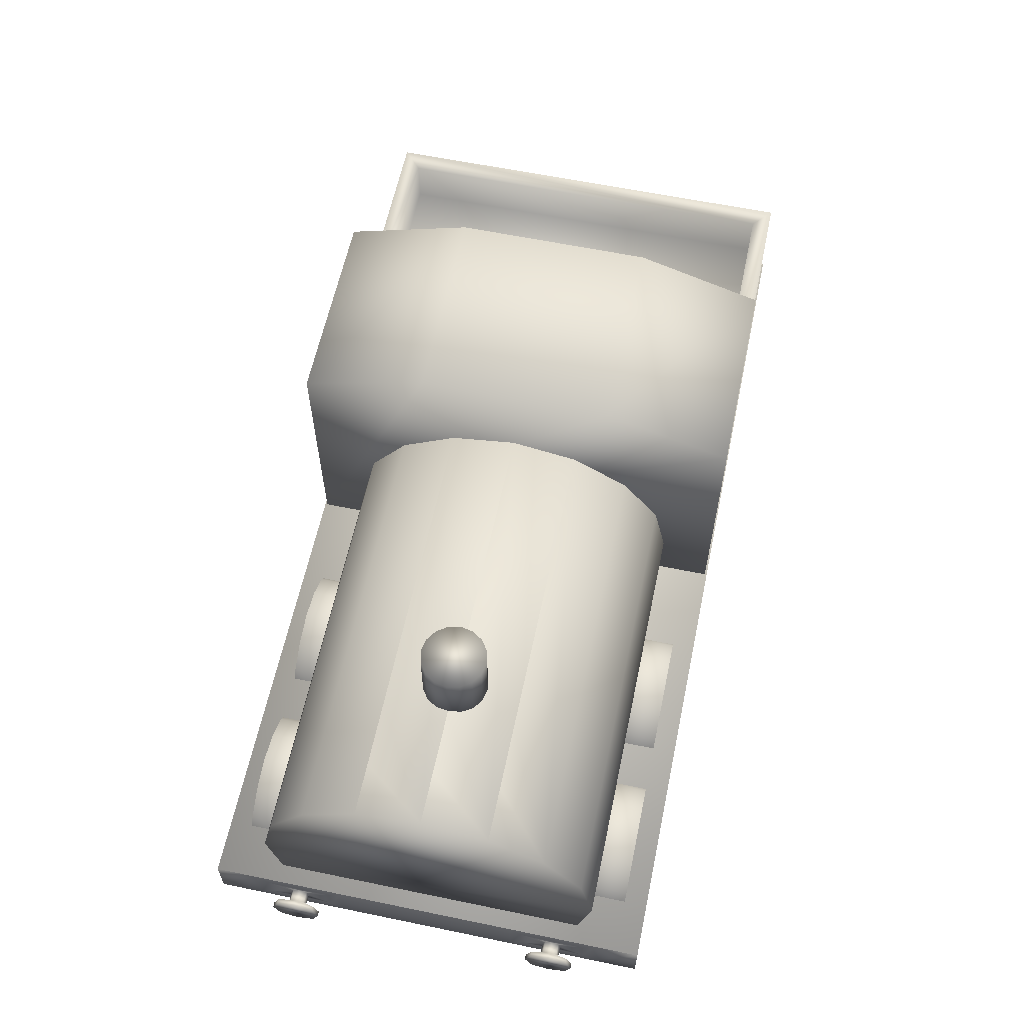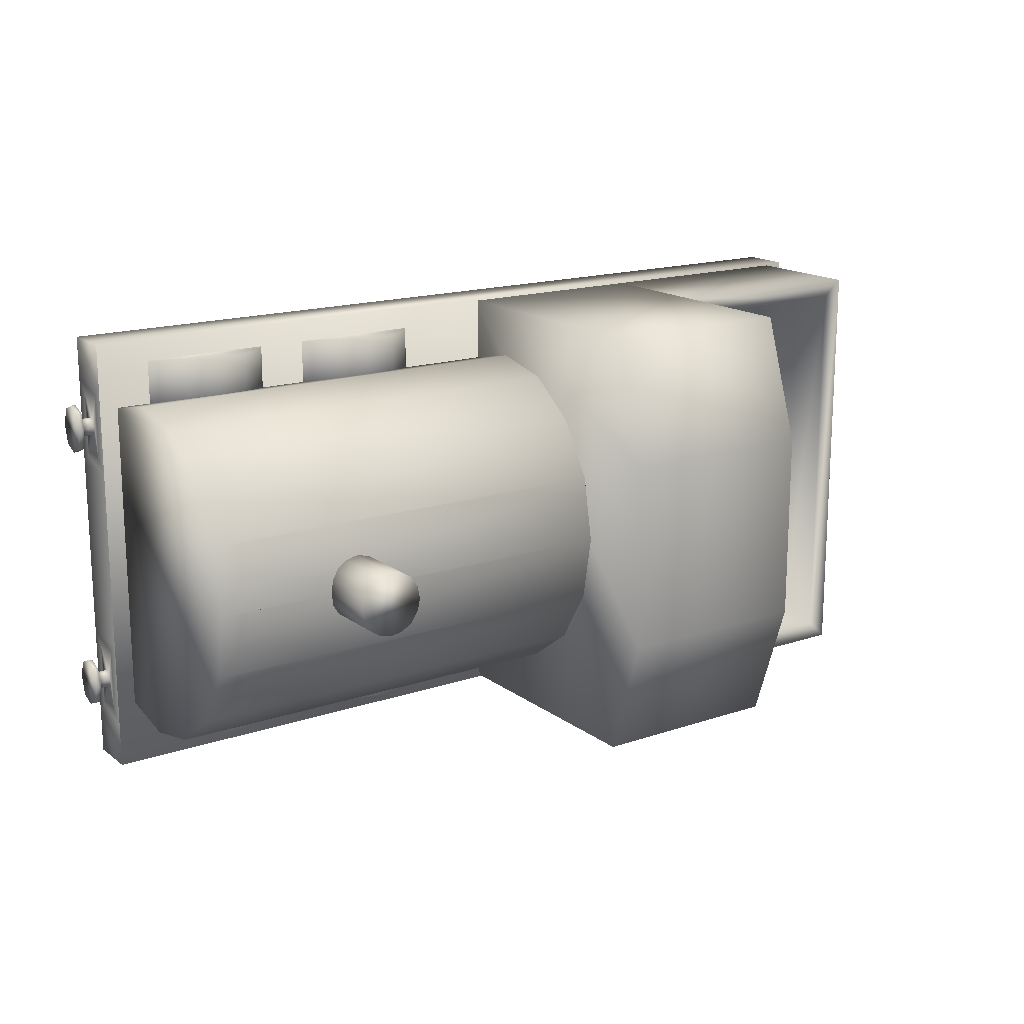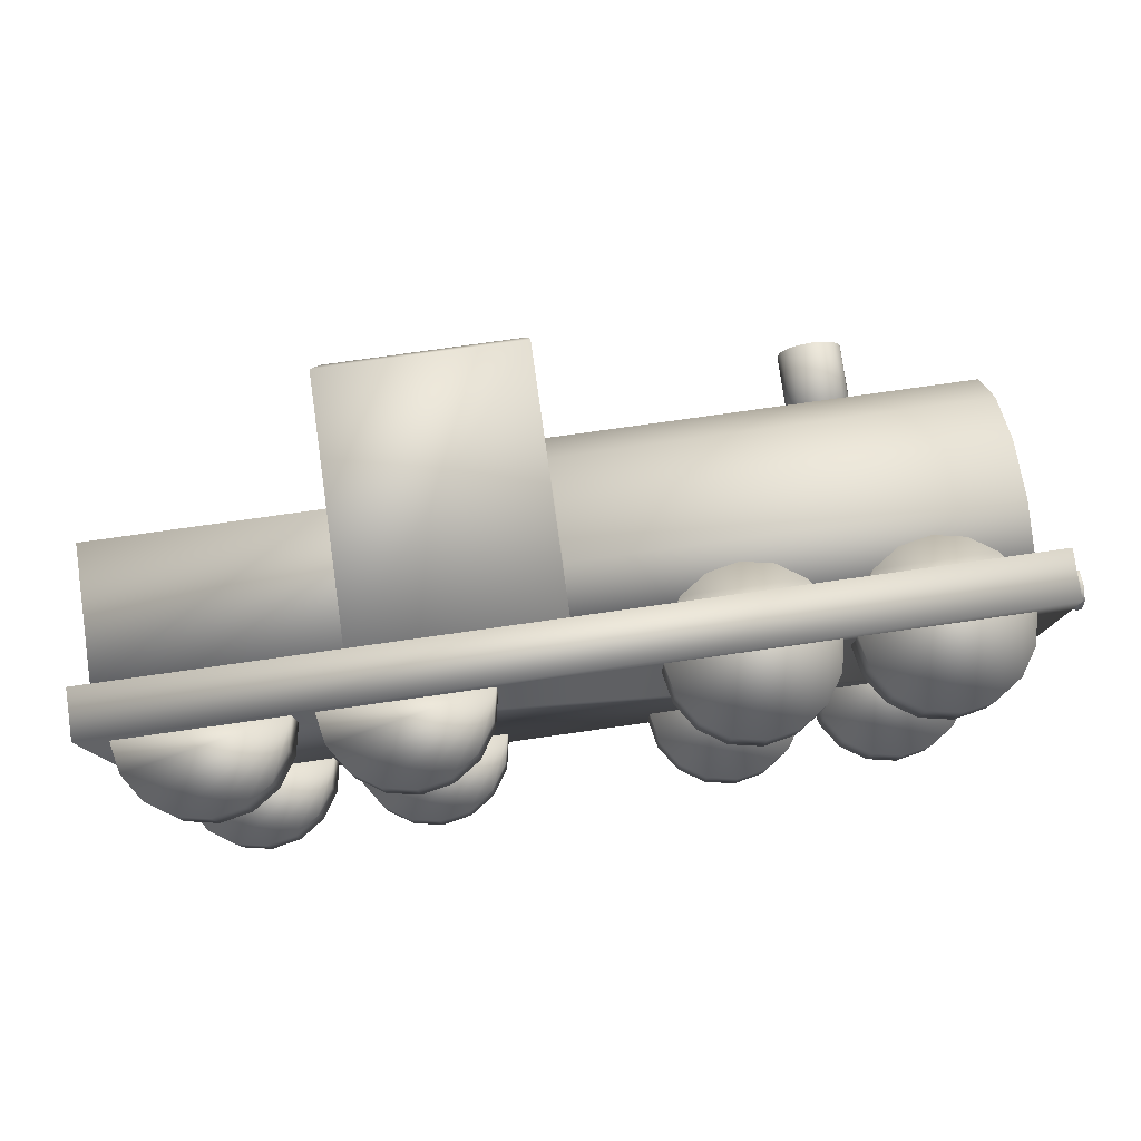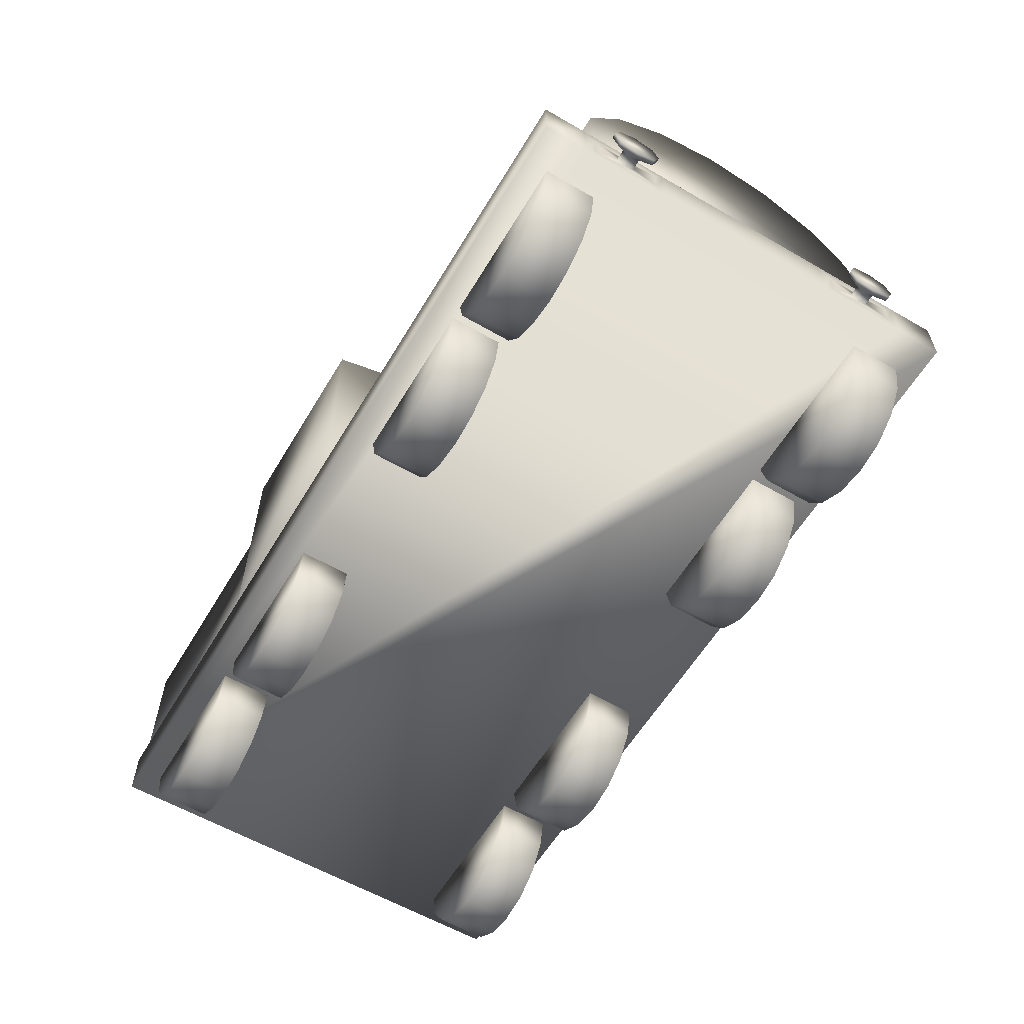
<metadata>
{"format":"obj","ext":"obj","renderer":"f3d","projection":"perspective","resolution":1024,"background":"white","views":[{"elev":60.9,"azim":101.9,"up":"+Y"},{"elev":16.5,"azim":145.5,"up":"+Z"},{"elev":78.9,"azim":-8.0,"up":"+Z"},{"elev":-59.4,"azim":59.2,"up":"+Y"}]}
</metadata>
<code>
o wheels
v 1.839 0.3616 0.6716
v 1.812 0.5001 0.6716
v 1.733 0.6176 0.6716
v 1.616 0.696 0.6716
v 1.477 0.7236 0.6716
v 1.339 0.696 0.6716
v 1.221 0.6176 0.6716
v 1.143 0.5001 0.6716
v 1.115 0.3616 0.6716
v 1.143 0.2231 0.6716
v 1.221 0.1056 0.6716
v 1.339 0.02714 0.6716
v 1.477 -0.0004111 0.6716
v 1.616 0.02714 0.6716
v 1.733 0.1056 0.6716
v 1.812 0.2231 0.6716
v 1.839 0.3616 0.9
v 1.812 0.5001 0.9
v 1.733 0.6176 0.9
v 1.616 0.696 0.9
v 1.477 0.7236 0.9
v 1.339 0.696 0.9
v 1.221 0.6176 0.9
v 1.143 0.5001 0.9
v 1.115 0.3616 0.9
v 1.143 0.2231 0.9
v 1.221 0.1056 0.9
v 1.339 0.02714 0.9
v 1.477 -0.0004111 0.9
v 1.616 0.02714 0.9
v 1.733 0.1056 0.9
v 1.812 0.2231 0.9
v -0.3349 0.3593 -0.8964
v -1.059 0.3593 -0.8964
v -1.031 0.2208 -0.8964
v -0.9529 0.1033 -0.8964
v -0.8354 0.02487 -0.8964
v -0.6969 -0.002687 -0.8964
v -0.5584 0.02487 -0.8964
v -0.4409 0.1033 -0.8964
v -0.3624 0.2208 -0.8964
v -0.3349 0.3593 -0.6698
v -1.059 0.3593 -0.6698
v -1.031 0.2208 -0.6698
v -0.9529 0.1033 -0.6698
v -0.8354 0.02487 -0.6698
v -0.6969 -0.002687 -0.6698
v -0.5584 0.02487 -0.6698
v -0.4409 0.1033 -0.6698
v -0.3624 0.2208 -0.6698
v -1.15 0.3593 -0.8951
v -1.874 0.3593 -0.8951
v -1.846 0.2208 -0.8951
v -1.768 0.1033 -0.8951
v -1.65 0.02487 -0.8951
v -1.512 -0.002687 -0.8951
v -1.373 0.02487 -0.8951
v -1.256 0.1033 -0.8951
v -1.177 0.2208 -0.8951
v -1.15 0.3593 -0.6684
v -1.874 0.3593 -0.6684
v -1.846 0.2208 -0.6684
v -1.768 0.1033 -0.6684
v -1.65 0.02487 -0.6684
v -1.512 -0.002687 -0.6684
v -1.373 0.02487 -0.6684
v -1.256 0.1033 -0.6684
v -1.177 0.2208 -0.6684
v -1.15 0.3593 0.6716
v -1.874 0.3593 0.6716
v -1.846 0.2208 0.6716
v -1.768 0.1033 0.6716
v -1.65 0.02487 0.6716
v -1.512 -0.002687 0.6716
v -1.373 0.02487 0.6716
v -1.256 0.1033 0.6716
v -1.177 0.2208 0.6716
v -1.15 0.3593 0.9
v -1.874 0.3593 0.9
v -1.846 0.2208 0.9
v -1.768 0.1033 0.9
v -1.65 0.02487 0.9
v -1.512 -0.002687 0.9
v -1.373 0.02487 0.9
v -1.256 0.1033 0.9
v -1.177 0.2208 0.9
v -0.3349 0.3593 0.6716
v -1.059 0.3593 0.6716
v -1.031 0.2208 0.6716
v -0.9529 0.1033 0.6716
v -0.8354 0.02487 0.6716
v -0.6969 -0.002687 0.6716
v -0.5584 0.02487 0.6716
v -0.4409 0.1033 0.6716
v -0.3624 0.2208 0.6716
v -0.3349 0.3593 0.9
v -1.059 0.3593 0.9
v -1.031 0.2208 0.9
v -0.9529 0.1033 0.9
v -0.8354 0.02487 0.9
v -0.6969 -0.002687 0.9
v -0.5584 0.02487 0.9
v -0.4409 0.1033 0.9
v -0.3624 0.2208 0.9
v 1.059 0.3616 -0.8982
v 1.031 0.5001 -0.8982
v 0.9529 0.6176 -0.8982
v 0.8354 0.696 -0.8982
v 0.6969 0.7236 -0.8982
v 0.5584 0.696 -0.8982
v 0.4409 0.6176 -0.8982
v 0.3624 0.5001 -0.8982
v 0.3349 0.3616 -0.8982
v 0.3624 0.2231 -0.8982
v 0.4409 0.1056 -0.8982
v 0.5584 0.02714 -0.8982
v 0.6969 -0.0004111 -0.8982
v 0.8354 0.02714 -0.8982
v 0.9529 0.1056 -0.8982
v 1.031 0.2231 -0.8982
v 1.059 0.3616 -0.6716
v 1.031 0.5001 -0.6716
v 0.9529 0.6176 -0.6716
v 0.8354 0.696 -0.6716
v 0.6969 0.7236 -0.6716
v 0.5584 0.696 -0.6716
v 0.4409 0.6176 -0.6716
v 0.3624 0.5001 -0.6716
v 0.3349 0.3616 -0.6716
v 0.3624 0.2231 -0.6716
v 0.4409 0.1056 -0.6716
v 0.5584 0.02714 -0.6716
v 0.6969 -0.0004111 -0.6716
v 0.8354 0.02714 -0.6716
v 0.9529 0.1056 -0.6716
v 1.031 0.2231 -0.6716
v 1.059 0.3616 0.6716
v 1.031 0.5001 0.6716
v 0.9529 0.6176 0.6716
v 0.8354 0.696 0.6716
v 0.6969 0.7236 0.6716
v 0.5584 0.696 0.6716
v 0.4409 0.6176 0.6716
v 0.3624 0.5001 0.6716
v 0.3349 0.3616 0.6716
v 0.3624 0.2231 0.6716
v 0.4409 0.1056 0.6716
v 0.5584 0.02714 0.6716
v 0.6969 -0.0004111 0.6716
v 0.8354 0.02714 0.6716
v 0.9529 0.1056 0.6716
v 1.031 0.2231 0.6716
v 1.059 0.3616 0.9
v 1.031 0.5001 0.9
v 0.9529 0.6176 0.9
v 0.8354 0.696 0.9
v 0.6969 0.7236 0.9
v 0.5584 0.696 0.9
v 0.4409 0.6176 0.9
v 0.3624 0.5001 0.9
v 0.3349 0.3616 0.9
v 0.3624 0.2231 0.9
v 0.4409 0.1056 0.9
v 0.5584 0.02714 0.9
v 0.6969 -0.0004111 0.9
v 0.8354 0.02714 0.9
v 0.9529 0.1056 0.9
v 1.031 0.2231 0.9
v 1.839 0.3616 -0.8982
v 1.812 0.5001 -0.8982
v 1.733 0.6176 -0.8982
v 1.616 0.696 -0.8982
v 1.477 0.7236 -0.8982
v 1.339 0.696 -0.8982
v 1.221 0.6176 -0.8982
v 1.143 0.5001 -0.8982
v 1.115 0.3616 -0.8982
v 1.143 0.2231 -0.8982
v 1.221 0.1056 -0.8982
v 1.339 0.02714 -0.8982
v 1.477 -0.0004111 -0.8982
v 1.616 0.02714 -0.8982
v 1.733 0.1056 -0.8982
v 1.812 0.2231 -0.8982
v 1.839 0.3616 -0.6716
v 1.812 0.5001 -0.6716
v 1.733 0.6176 -0.6716
v 1.616 0.696 -0.6716
v 1.477 0.7236 -0.6716
v 1.339 0.696 -0.6716
v 1.221 0.6176 -0.6716
v 1.143 0.5001 -0.6716
v 1.115 0.3616 -0.6716
v 1.143 0.2231 -0.6716
v 1.221 0.1056 -0.6716
v 1.339 0.02714 -0.6716
v 1.477 -0.0004111 -0.6716
v 1.616 0.02714 -0.6716
v 1.733 0.1056 -0.6716
v 1.812 0.2231 -0.6716
g wheels_wheels_auv
f 1 16 15 14 13 12 11 10 9 8 7 6 5 4 3 2
f 1 17 32 16
f 2 18 17 1
f 3 19 18 2
f 4 20 19 3
f 5 21 20 4
f 6 22 21 5
f 7 23 22 6
f 8 24 23 7
f 9 25 24 8
f 10 26 25 9
f 11 27 26 10
f 12 28 27 11
f 13 29 28 12
f 14 30 29 13
f 15 31 30 14
f 16 32 31 15
f 18 24 25 26 27 28 29 30 31 32 17
f 19 20 21 22 23 24 18
f 33 34 43 42
f 33 42 50 41
f 35 44 43 34
f 36 45 44 35
f 37 46 45 36
f 38 47 46 37
f 39 48 47 38
f 40 49 48 39
f 41 40 39 38 37 36 35 34 33
f 41 50 49 40
f 42 43 44 45 46 47 48 49 50
f 51 52 61 60
f 51 60 68 59
f 53 62 61 52
f 54 63 62 53
f 55 64 63 54
f 56 65 64 55
f 57 66 65 56
f 58 67 66 57
f 59 58 57 56 55 54 53 52 51
f 59 68 67 58
f 60 61 62 63 64 65 66 67 68
f 69 70 79 78
f 69 78 86 77
f 71 80 79 70
f 72 81 80 71
f 73 82 81 72
f 74 83 82 73
f 75 84 83 74
f 76 85 84 75
f 77 76 75 74 73 72 71 70 69
f 77 86 85 76
f 78 79 80 81 82 83 84 85 86
f 87 88 97 96
f 87 96 104 95
f 89 98 97 88
f 90 99 98 89
f 91 100 99 90
f 92 101 100 91
f 93 102 101 92
f 94 103 102 93
f 95 94 93 92 91 90 89 88 87
f 95 104 103 94
f 96 97 98 99 100 101 102 103 104
f 105 120 119 118 117 116 115 114 113 112 106
f 105 121 136 120
f 106 112 111 110 109 108 107
f 106 122 121 105
f 107 123 122 106
f 108 124 123 107
f 109 125 124 108
f 110 126 125 109
f 111 127 126 110
f 112 128 127 111
f 113 129 128 112
f 114 130 129 113
f 115 131 130 114
f 116 132 131 115
f 117 133 132 116
f 118 134 133 117
f 119 135 134 118
f 120 136 135 119
f 122 123 124 125 126 127 128 129 130 131 132 133 134 135 136 121
f 137 152 151 150 149 148 147 146 145 144 143 142 141 140 139 138
f 137 153 168 152
f 138 154 153 137
f 139 155 154 138
f 140 156 155 139
f 141 157 156 140
f 142 158 157 141
f 143 159 158 142
f 144 160 159 143
f 145 161 160 144
f 146 162 161 145
f 147 163 162 146
f 148 164 163 147
f 149 165 164 148
f 150 166 165 149
f 151 167 166 150
f 152 168 167 151
f 154 160 161 162 163 164 165 166 167 168 153
f 155 156 157 158 159 160 154
f 169 184 183 182 181 180 179 178 177 176 170
f 169 185 200 184
f 170 176 175 174 173 172 171
f 170 186 185 169
f 171 187 186 170
f 172 188 187 171
f 173 189 188 172
f 174 190 189 173
f 175 191 190 174
f 176 192 191 175
f 177 193 192 176
f 178 194 193 177
f 179 195 194 178
f 180 196 195 179
f 181 197 196 180
f 182 198 197 181
f 183 199 198 182
f 184 200 199 183
f 186 187 188 189 190 191 192 193 194 195 196 197 198 199 200 185
o funnel
v 1.394 1.802 -2.97e-18
v 1.383 1.802 0.05511
v 1.352 1.802 0.1018
v 1.305 1.802 0.133
v 1.25 1.802 0.144
v 1.195 1.802 0.133
v 1.148 1.802 0.1018
v 1.117 1.802 0.05511
v 1.106 1.802 1.467e-17
v 1.117 1.802 -0.05511
v 1.148 1.802 -0.1018
v 1.195 1.802 -0.133
v 1.25 1.802 -0.144
v 1.305 1.802 -0.133
v 1.352 1.802 -0.1018
v 1.383 1.802 -0.05511
v 1.394 1.514 -2.97e-18
v 1.383 1.514 0.05511
v 1.352 1.514 0.1018
v 1.305 1.514 0.133
v 1.25 1.514 0.144
v 1.195 1.514 0.133
v 1.148 1.514 0.1018
v 1.117 1.514 0.05511
v 1.106 1.514 1.467e-17
v 1.117 1.514 -0.05511
v 1.148 1.514 -0.1018
v 1.195 1.514 -0.133
v 1.25 1.514 -0.144
v 1.305 1.514 -0.133
v 1.352 1.514 -0.1018
v 1.383 1.514 -0.05511
g funnel_funnel_auv
f 201 216 215 214 213 212 211 210 209 208 207 206 205 204 203 202
f 201 217 232 216
f 202 218 217 201
f 203 219 218 202
f 204 220 219 203
f 205 221 220 204
f 206 222 221 205
f 207 223 222 206
f 208 224 223 207
f 209 225 224 208
f 210 226 225 209
f 211 227 226 210
f 212 228 227 211
f 213 229 228 212
f 214 230 229 213
f 215 231 230 214
f 216 232 231 215
f 218 219 220 221 222 223 224 225 226 227 228 229 230 231 232 217
o boiler
v 1.918 0.5734 0.704
v 1.918 0.843 0.762
v 1.918 1.113 0.704
v 1.918 1.341 0.5388
v 1.918 1.494 0.2916
v 1.918 1.547 1.154e-16
v 1.918 1.494 -0.2916
v 1.918 1.341 -0.5388
v 1.918 1.113 -0.704
v 1.918 0.843 -0.762
v 1.918 0.5734 -0.704
v 0.002481 0.5734 0.704
v 0.002481 0.843 0.762
v 0.002481 1.113 0.704
v 0.002481 1.341 0.5388
v 0.002481 1.494 0.2916
v 0.002481 1.547 1.154e-16
v 0.002481 1.494 -0.2916
v 0.002481 1.341 -0.5388
v 0.002481 1.113 -0.704
v 0.002481 0.843 -0.762
v 0.002481 0.5734 -0.704
v 1.688 1.494 0.2916
v 1.398 1.494 0.2916
v 1.688 1.547 1.154e-16
v 1.398 1.547 1.154e-16
v 1.676 1.494 -0.2916
v 1.389 1.494 -0.2916
g boiler_boiler_auv
f 233 243 242 241 240 239 238 237 236 235 234
f 234 245 244 233
f 235 246 245 234
f 236 247 246 235
f 237 255 256 248 247 236
f 238 257 258 249 248 256 255 237
f 239 259 260 250 249 258 257 238
f 240 251 250 260 259 239
f 241 252 251 240
f 242 253 252 241
f 243 254 253 242
f 244 254 243 233
f 245 246 247 248 249 250 251 252 253 254 244
o cab
v -0.9087 0.566 0.9905
v -0.9087 1.728 0.9905
v -0.008683 1.728 0.9905
v -0.008683 0.566 0.9905
v -0.9087 0.566 -0.9905
v -0.9087 1.728 -0.9905
v -0.008683 1.728 -0.9905
v -0.008683 0.566 -0.9905
v -0.9087 1.914 0.4298
v -0.9087 1.914 -0.4312
v -0.008683 1.914 0.4298
v -0.008683 1.914 -0.4312
v -0.9087 1.147 0.9905
v -0.9087 1.147 -0.9905
v -1.908 0.566 0.9905
v -1.908 1.147 0.9905
v -1.908 1.147 -0.9905
v -1.908 0.566 -0.9905
v -1.825 1.134 -0.9076
v -1.825 1.134 0.9076
v -0.9916 1.134 0.9076
v -0.9916 1.134 -0.9076
v -1.825 0.9124 -0.9076
v -1.825 0.9124 0.9076
v -0.9916 0.9124 0.9076
v -0.9916 0.9124 -0.9076
g cab_cab_auv
f 261 264 263 262 273
f 261 265 268 264
f 261 275 278 265
f 263 271 269 262
f 264 268 267 272 271 263
f 265 278 277 274
f 266 270 272 267
f 269 270 266 274 273 262
f 269 271 272 270
f 273 276 275 261
f 273 281 280 276
f 274 266 267 268 265
f 274 282 281 273
f 276 277 278 275
f 276 280 279 277
f 277 279 282 274
f 279 283 286 282
f 280 284 283 279
f 281 285 284 280
f 282 286 285 281
f 284 285 286 283
o base
v -2 0.357 1
v -2 0.576 1
v 2 0.576 1
v 2 0.357 1
v -2 0.357 -1
v -2 0.576 -1
v 2 0.576 -1
v 2 0.357 -1
v 2 0.576 0.8094
v 2 0.576 0.4094
v 2 0.576 -0.4002
v 2 0.576 -0.8002
v 2 0.357 0.8094
v 2 0.357 0.4094
v 2 0.357 -0.4002
v 2 0.357 -0.8002
v 2 0.4071 0.4595
v 2 0.5258 0.4595
v 2 0.5258 0.7592
v 2 0.4071 0.7592
v 2 0.4071 -0.7501
v 2 0.5258 -0.7501
v 2 0.5258 -0.4504
v 2 0.4071 -0.4504
v 2 0.442 0.5785
v 2 0.491 0.5785
v 2 0.491 0.6402
v 2 0.442 0.6402
v 2 0.442 -0.6311
v 2 0.491 -0.6311
v 2 0.491 -0.5694
v 2 0.442 -0.5694
v 2 0.4665 -0.6414
v 2 0.4991 -0.6002
v 2 0.4665 -0.5591
v 2 0.4338 -0.6002
v 2 0.4665 0.5682
v 2 0.4991 0.6094
v 2 0.4665 0.6505
v 2 0.4338 0.6094
v 2 0.4665 0.4595
v 2 0.5258 0.6094
v 2 0.4665 0.7592
v 2 0.4071 0.6094
v 2 0.4665 -0.7501
v 2 0.5258 -0.6002
v 2 0.4665 -0.4504
v 2 0.4071 -0.6002
v 2.048 0.4665 0.5682
v 2.048 0.491 0.5785
v 2.048 0.4991 0.6094
v 2.048 0.491 0.6402
v 2.048 0.4665 0.6505
v 2.048 0.442 0.6402
v 2.048 0.4338 0.6094
v 2.048 0.442 0.5785
v 2.048 0.4665 -0.6414
v 2.048 0.491 -0.6311
v 2.048 0.4991 -0.6002
v 2.048 0.491 -0.5694
v 2.048 0.4665 -0.5591
v 2.048 0.442 -0.5694
v 2.048 0.4338 -0.6002
v 2.048 0.442 -0.6311
v 2.07 0.4665 0.5015
v 2.07 0.5306 0.5285
v 2.07 0.5519 0.6094
v 2.07 0.5306 0.6902
v 2.07 0.4665 0.7172
v 2.07 0.4024 0.6902
v 2.07 0.381 0.6094
v 2.07 0.4024 0.5285
v 2.07 0.4665 -0.7081
v 2.07 0.5306 -0.6811
v 2.07 0.5519 -0.6002
v 2.07 0.5306 -0.5194
v 2.07 0.4665 -0.4924
v 2.07 0.4024 -0.5194
v 2.07 0.381 -0.6002
v 2.07 0.4024 -0.6811
v 2.091 0.4665 0.5015
v 2.091 0.5306 0.5285
v 2.091 0.5519 0.6094
v 2.091 0.5306 0.6902
v 2.091 0.4665 0.7172
v 2.091 0.4024 0.6902
v 2.091 0.381 0.6094
v 2.091 0.4024 0.5285
v 2.091 0.4665 -0.7081
v 2.091 0.5306 -0.6811
v 2.091 0.5519 -0.6002
v 2.091 0.5306 -0.5194
v 2.091 0.4665 -0.4924
v 2.091 0.4024 -0.5194
v 2.091 0.381 -0.6002
v 2.091 0.4024 -0.6811
g base_base_auv
f 287 290 289 288
f 287 291 294 302 301 300 299 290
f 288 292 291 287
f 289 295 296 297 298 293 292 288
f 290 299 295 289
f 292 293 294 291
f 293 298 302 294
f 295 305 328 304 296
f 296 300 301 297
f 296 304 327 303 300
f 297 309 332 308 298
f 298 308 331 307 302
f 299 306 329 305 295
f 300 303 330 306 299
f 301 310 333 309 297
f 302 307 334 310 301
f 303 311 326 330
f 303 327 323 311
f 304 312 323 327
f 304 328 324 312
f 305 313 324 328
f 305 329 325 313
f 306 314 325 329
f 306 330 326 314
f 307 315 322 334
f 307 331 319 315
f 308 316 319 331
f 308 332 320 316
f 309 317 320 332
f 309 333 321 317
f 310 318 321 333
f 310 334 322 318
f 311 342 341 326
f 312 336 335 323
f 313 338 337 324
f 314 340 339 325
f 315 350 349 322
f 316 344 343 319
f 317 346 345 320
f 318 348 347 321
f 319 343 350 315
f 320 345 344 316
f 321 347 346 317
f 322 349 348 318
f 323 335 342 311
f 324 337 336 312
f 325 339 338 313
f 326 341 340 314
f 335 351 358 342
f 336 352 351 335
f 337 353 352 336
f 338 354 353 337
f 339 355 354 338
f 340 356 355 339
f 341 357 356 340
f 342 358 357 341
f 343 359 366 350
f 344 360 359 343
f 345 361 360 344
f 346 362 361 345
f 347 363 362 346
f 348 364 363 347
f 349 365 364 348
f 350 366 365 349
f 351 367 374 358
f 352 368 367 351
f 353 369 368 352
f 354 370 369 353
f 355 371 370 354
f 356 372 371 355
f 357 373 372 356
f 358 374 373 357
f 359 375 382 366
f 360 376 375 359
f 361 377 376 360
f 362 378 377 361
f 363 379 378 362
f 364 380 379 363
f 365 381 380 364
f 366 382 381 365
f 368 369 370 371 372 373 374 367
f 376 377 378 379 380 381 382 375

</code>
